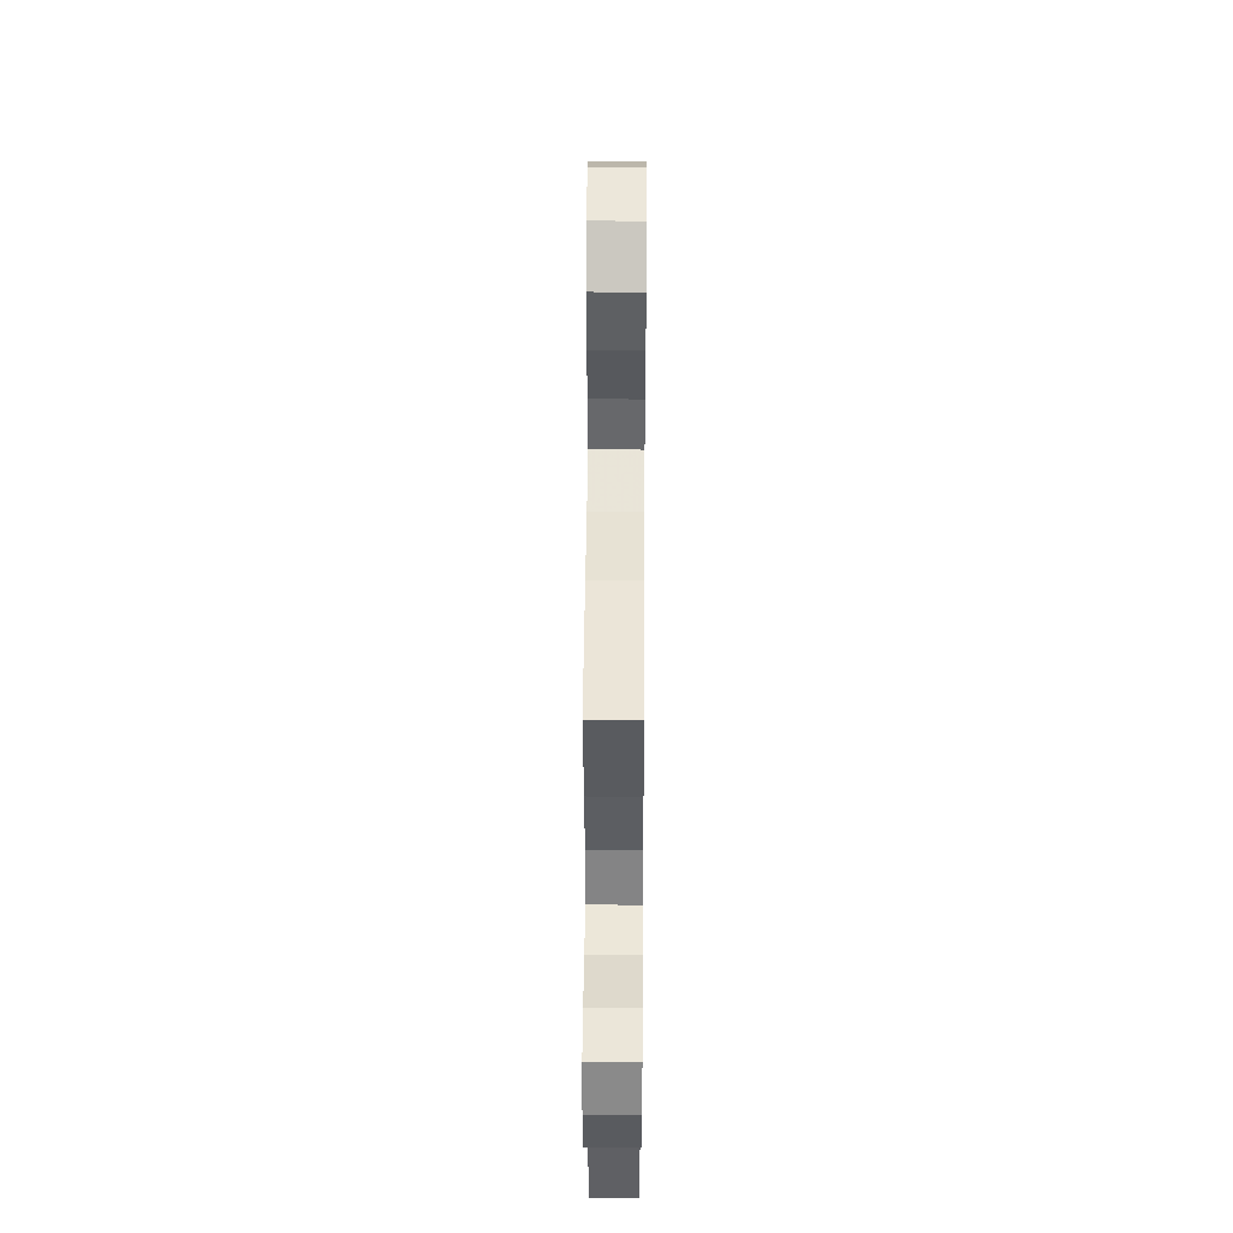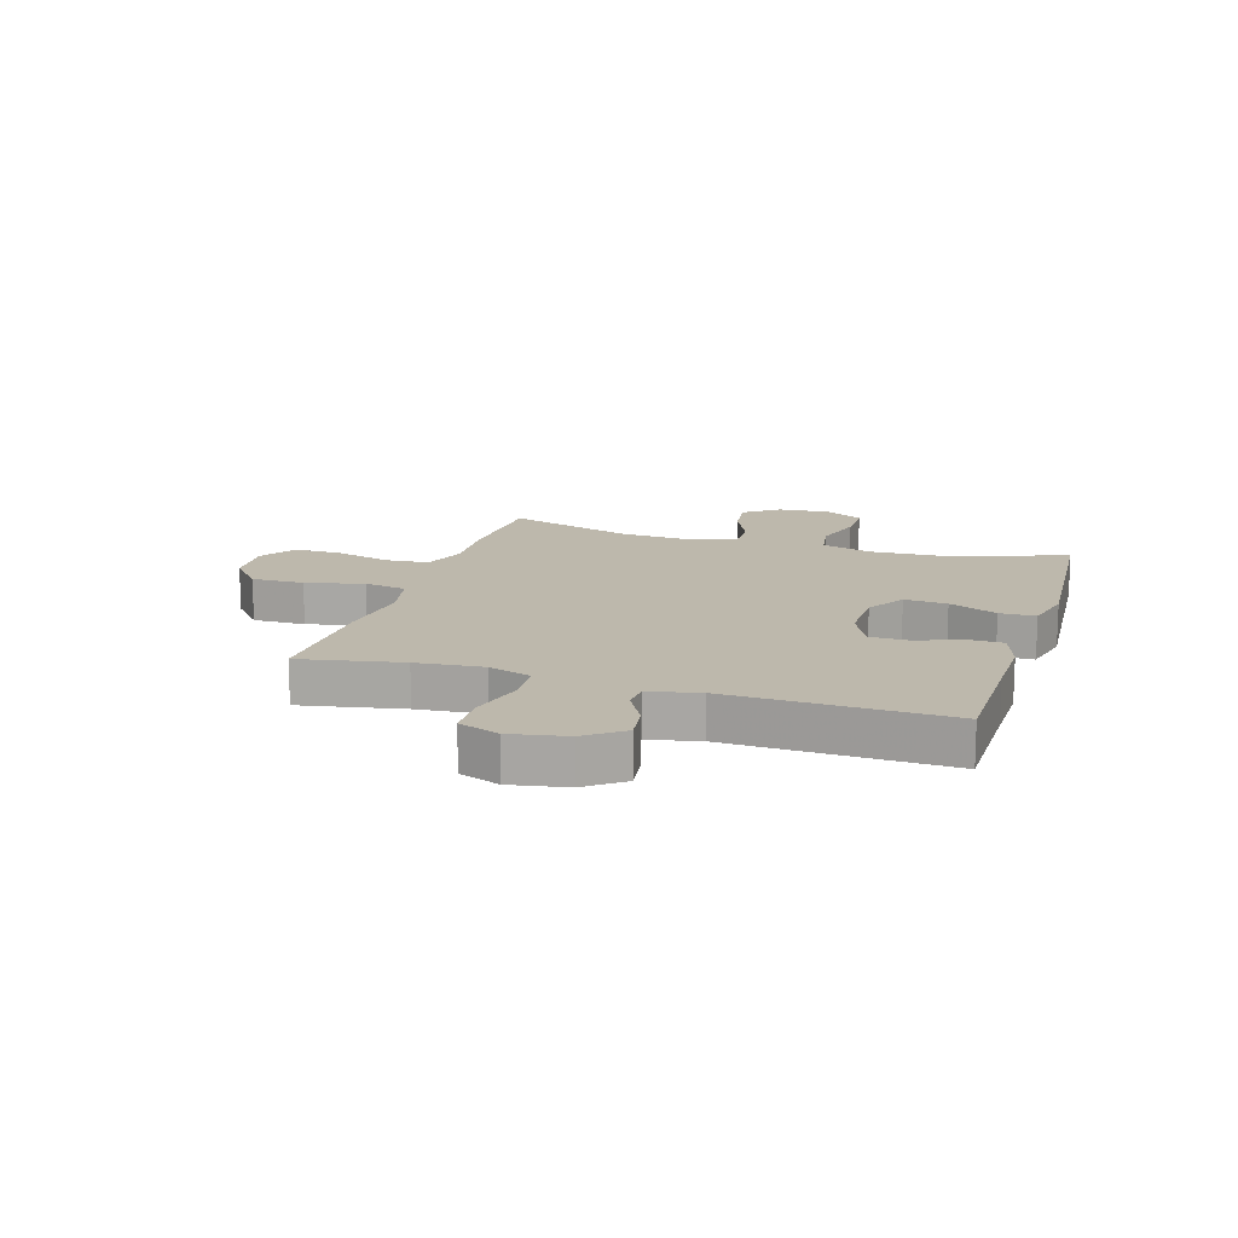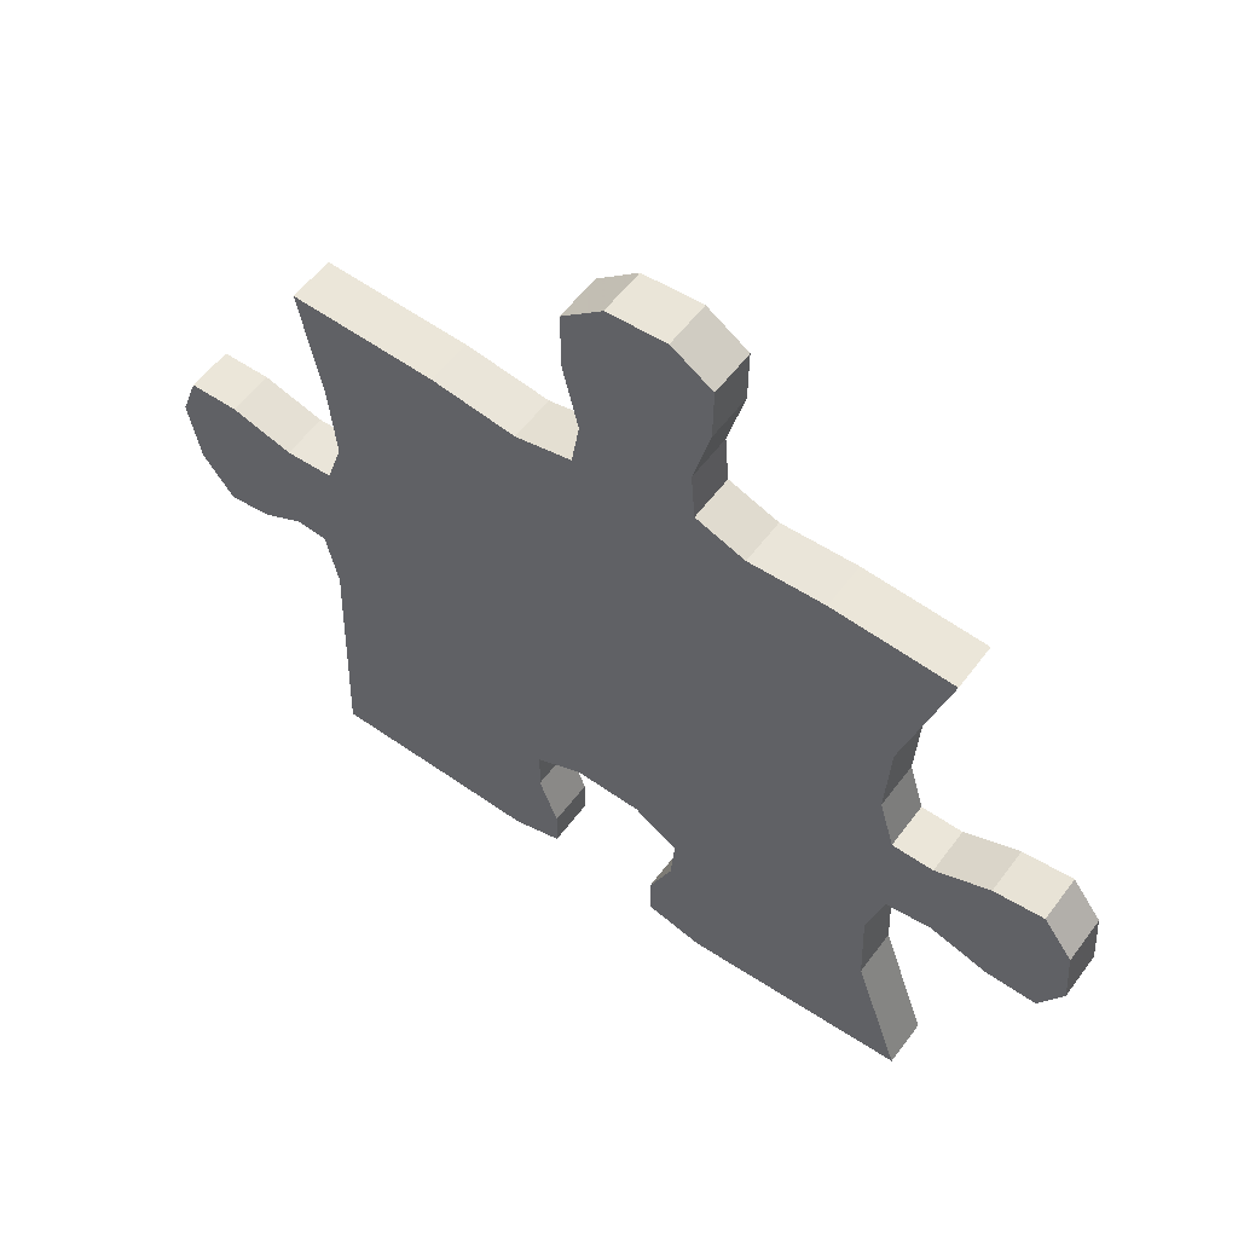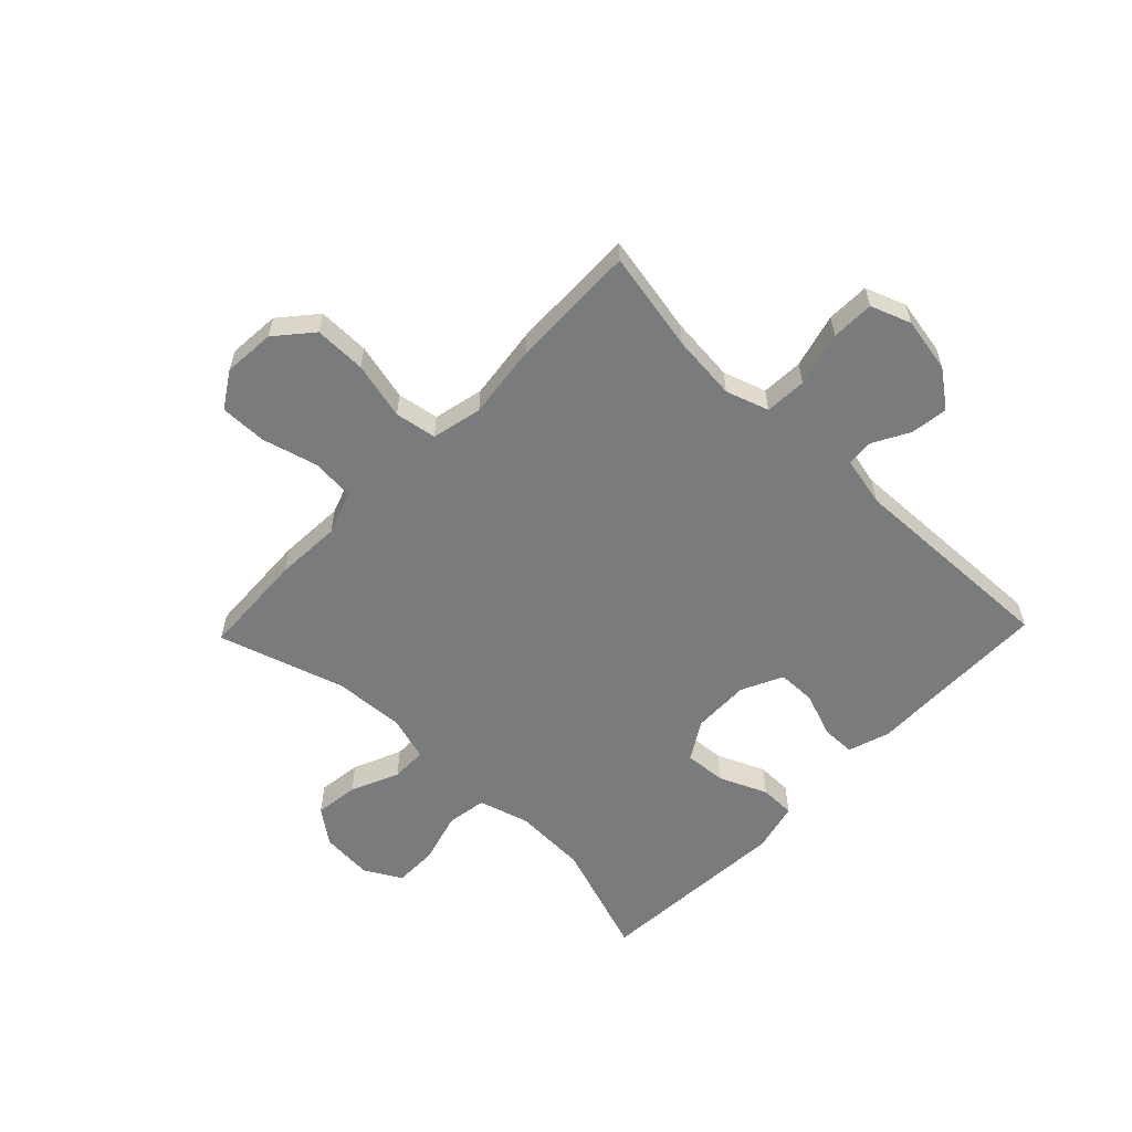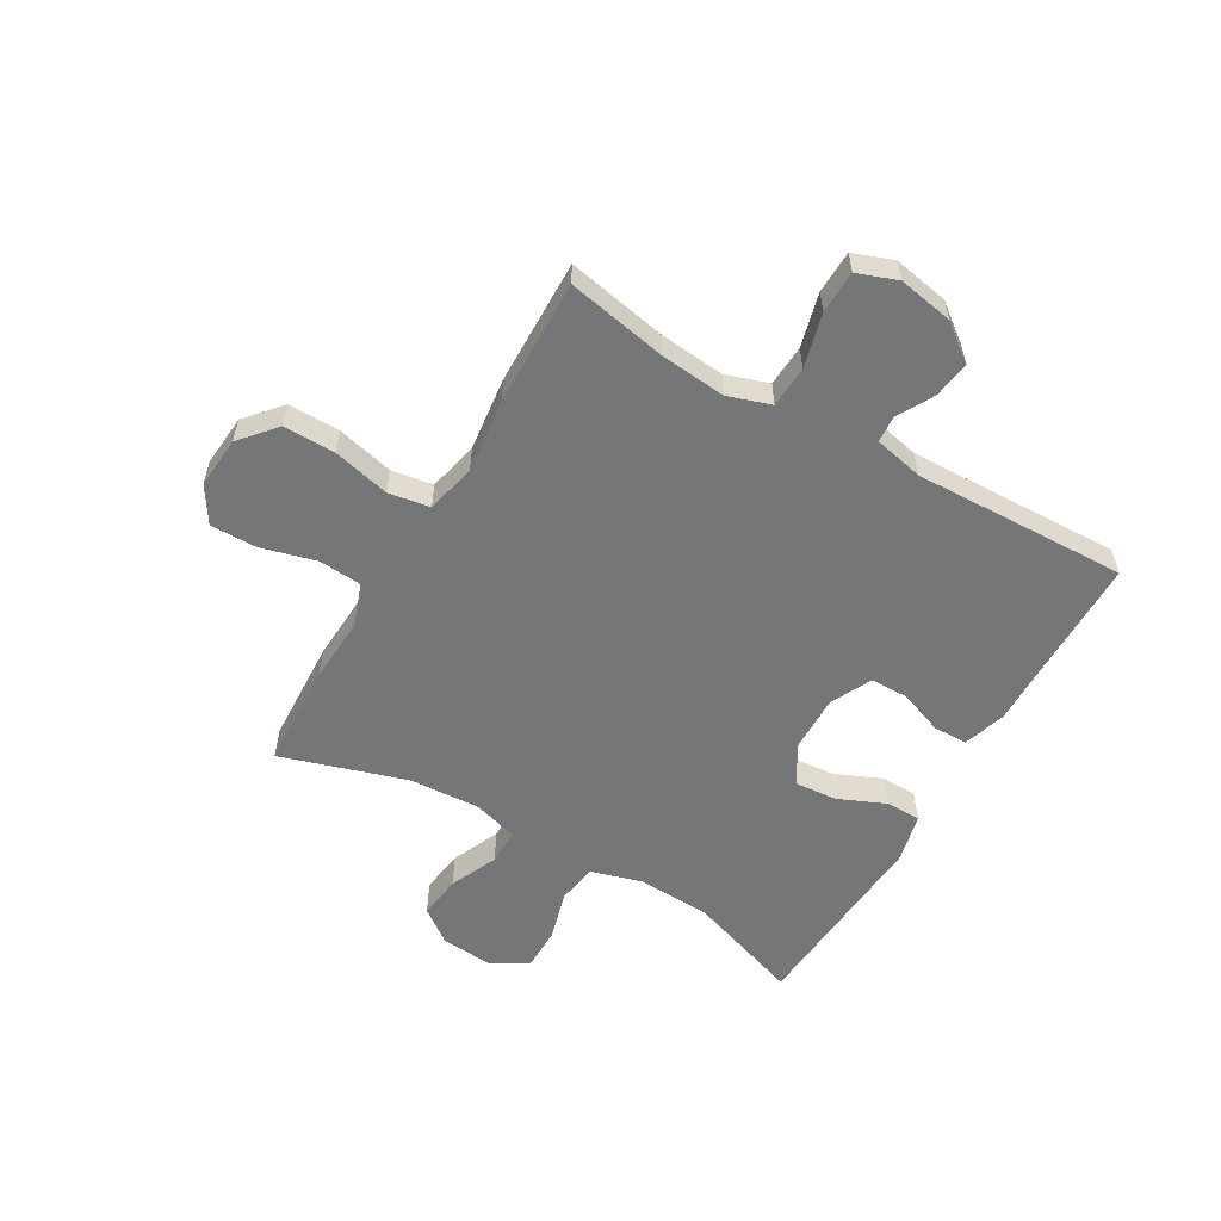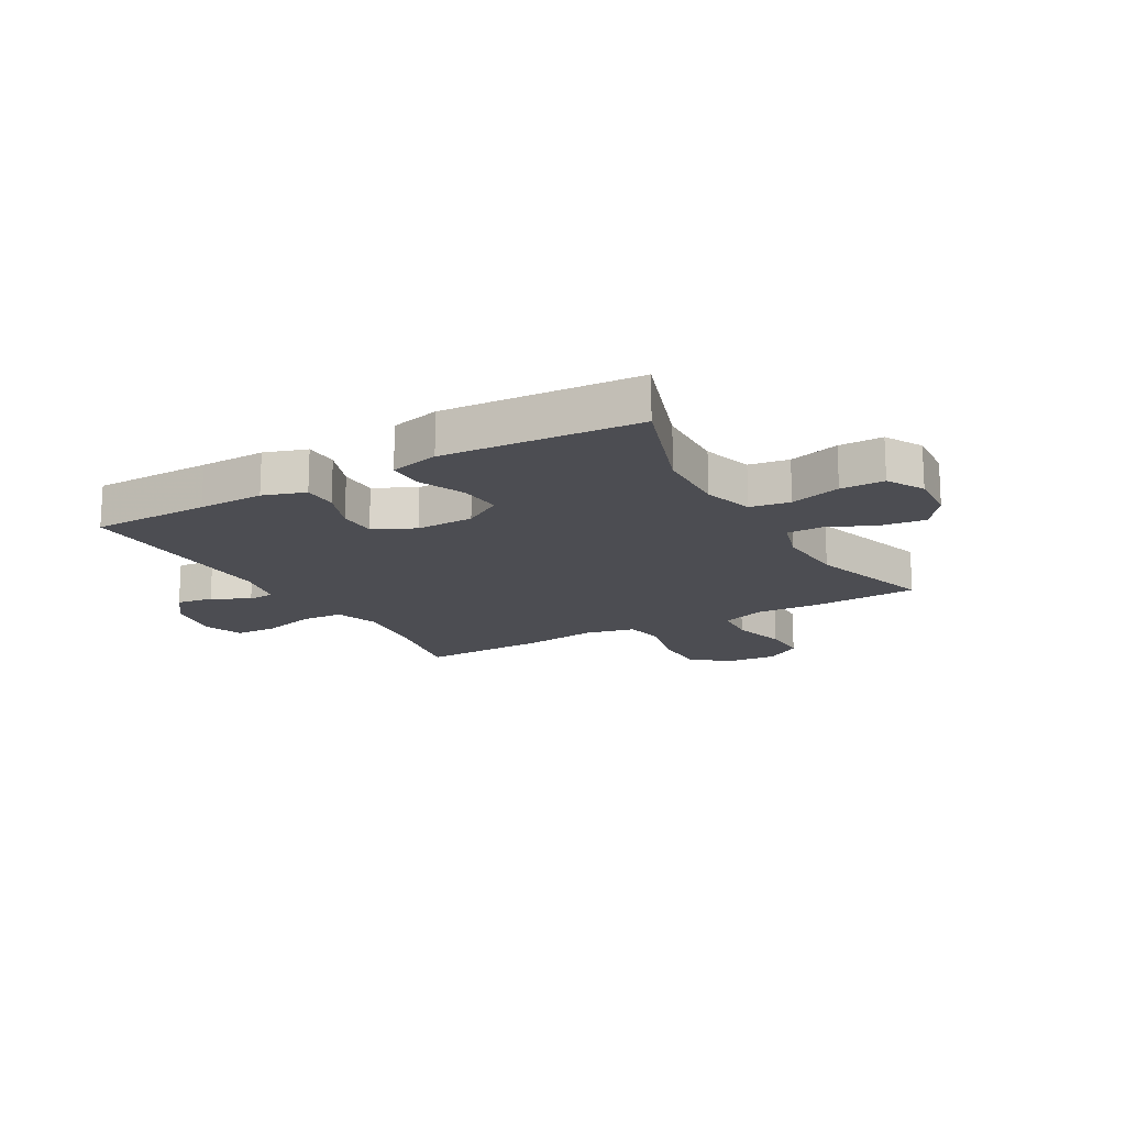
<metadata>
{"format":"obj","ext":"obj","renderer":"f3d","projection":"perspective","resolution":1024,"background":"white","views":[{"elev":46.9,"azim":90.4,"up":"+Z"},{"elev":14.7,"azim":107.3,"up":"+Y"},{"elev":56.1,"azim":-143.8,"up":"+Z"},{"elev":-58.3,"azim":46.1,"up":"+Y"},{"elev":-56.7,"azim":59.8,"up":"+Y"},{"elev":-16.4,"azim":-150.3,"up":"+Y"}]}
</metadata>
<code>
v 0.5 0.07 -0.5
v 0.292 0.07 -0.502
v 0.177 0.07 -0.504
v 0.103 0.07 -0.48
v 0.102 0.07 -0.42
v 0.131 0.07 -0.343
v 0.13 0.07 -0.276
v 0.058 0.07 -0.241
v -0.043 0.07 -0.243
v -0.111 0.07 -0.284
v -0.105 0.07 -0.358
v -0.069 0.07 -0.441
v -0.07 0.07 -0.503
v -0.156 0.07 -0.524
v -0.5 0.07 -0.5
v -0.43 0.07 -0.297
v -0.425 0.07 -0.167
v -0.451 0.07 -0.079
v -0.521 0.07 -0.068
v -0.61 0.07 -0.093
v -0.687 0.07 -0.093
v -0.723 0.07 -0.028
v -0.716 0.07 0.063
v -0.671 0.07 0.123
v -0.594 0.07 0.113
v -0.51 0.07 0.076
v -0.447 0.07 0.076
v -0.424 0.07 0.155
v -0.431 0.07 0.279
v -0.5 0.07 0.5
v -0.316 0.07 0.509
v -0.2 0.07 0.503
v -0.124 0.07 0.53
v -0.118 0.07 0.605
v -0.144 0.07 0.702
v -0.145 0.07 0.784
v -0.082 0.07 0.824
v 0.009 0.07 0.817
v 0.072 0.07 0.763
v 0.071 0.07 0.672
v 0.047 0.07 0.572
v 0.059 0.07 0.499
v 0.147 0.07 0.479
v 0.277 0.07 0.495
v 0.5 0.07 0.5
v 0.466 0.07 0.324
v 0.455 0.07 0.209
v 0.48 0.07 0.134
v 0.553 0.07 0.13
v 0.648 0.07 0.155
v 0.723 0.07 0.153
v 0.749 0.07 0.083
v 0.731 0.07 -0.014
v 0.683 0.07 -0.078
v 0.618 0.07 -0.069
v 0.554 0.07 -0.034
v 0.507 0.07 -0.037
v 0.488 0.07 -0.124
v 0.5 0 -0.5
v 0.292 0 -0.502
v 0.177 0 -0.504
v 0.103 0 -0.48
v 0.102 0 -0.42
v 0.131 0 -0.343
v 0.13 0 -0.276
v 0.058 0 -0.241
v -0.043 0 -0.243
v -0.111 0 -0.284
v -0.105 0 -0.358
v -0.069 0 -0.441
v -0.07 0 -0.503
v -0.156 0 -0.524
v -0.5 0 -0.5
v -0.43 0 -0.297
v -0.425 0 -0.167
v -0.451 0 -0.079
v -0.521 0 -0.068
v -0.61 0 -0.093
v -0.687 0 -0.093
v -0.723 0 -0.028
v -0.716 0 0.063
v -0.671 0 0.123
v -0.594 0 0.113
v -0.51 0 0.076
v -0.447 0 0.076
v -0.424 0 0.155
v -0.431 0 0.279
v -0.5 0 0.5
v -0.316 0 0.509
v -0.2 0 0.503
v -0.124 0 0.53
v -0.118 0 0.605
v -0.144 0 0.702
v -0.145 0 0.784
v -0.082 0 0.824
v 0.009 0 0.817
v 0.072 0 0.763
v 0.071 0 0.672
v 0.047 0 0.572
v 0.059 0 0.499
v 0.147 0 0.479
v 0.277 0 0.495
v 0.5 0 0.5
v 0.466 0 0.324
v 0.455 0 0.209
v 0.48 0 0.134
v 0.553 0 0.13
v 0.648 0 0.155
v 0.723 0 0.153
v 0.749 0 0.083
v 0.731 0 -0.014
v 0.683 0 -0.078
v 0.618 0 -0.069
v 0.554 0 -0.034
v 0.507 0 -0.037
v 0.488 0 -0.124
f 54 55 56
f 53 54 56
f 52 53 56
f 51 52 56
f 50 51 56
f 49 50 56
f 48 49 56 57
f 47 48 57 58
f 43 44 45 46
f 42 43 46 47
f 39 40 41
f 38 39 41
f 37 38 41
f 36 37 41
f 35 36 41
f 34 35 41
f 33 34 41 42
f 58 1 2
f 47 58 2
f 42 47 2
f 33 42 2
f 32 33 2
f 24 25 26
f 23 24 26
f 22 23 26
f 21 22 26
f 20 21 26
f 19 20 26
f 18 19 26 27
f 17 18 27 28
f 14 15 16
f 13 14 16
f 12 13 16
f 11 12 16
f 10 11 16 17
f 9 10 17 28
f 4 5 6
f 3 4 6
f 2 3 6
f 2 6 7
f 32 2 7
f 32 7 8
f 31 32 8
f 30 31 8
f 29 30 8
f 8 9 28 29
f 114 113 112
f 114 112 111
f 114 111 110
f 114 110 109
f 114 109 108
f 114 108 107
f 115 114 107 106
f 116 115 106 105
f 104 103 102 101
f 105 104 101 100
f 99 98 97
f 99 97 96
f 99 96 95
f 99 95 94
f 99 94 93
f 99 93 92
f 100 99 92 91
f 60 59 116
f 60 116 105
f 60 105 100
f 60 100 91
f 60 91 90
f 84 83 82
f 84 82 81
f 84 81 80
f 84 80 79
f 84 79 78
f 84 78 77
f 85 84 77 76
f 86 85 76 75
f 74 73 72
f 74 72 71
f 74 71 70
f 74 70 69
f 75 74 69 68
f 86 75 68 67
f 64 63 62
f 64 62 61
f 64 61 60
f 65 64 60
f 65 60 90
f 66 65 90
f 66 90 89
f 66 89 88
f 66 88 87
f 87 86 67 66
f 1 59 60 2
f 2 60 61 3
f 3 61 62 4
f 4 62 63 5
f 5 63 64 6
f 6 64 65 7
f 7 65 66 8
f 8 66 67 9
f 9 67 68 10
f 10 68 69 11
f 11 69 70 12
f 12 70 71 13
f 13 71 72 14
f 14 72 73 15
f 15 73 74 16
f 16 74 75 17
f 17 75 76 18
f 18 76 77 19
f 19 77 78 20
f 20 78 79 21
f 21 79 80 22
f 22 80 81 23
f 23 81 82 24
f 24 82 83 25
f 25 83 84 26
f 26 84 85 27
f 27 85 86 28
f 28 86 87 29
f 29 87 88 30
f 30 88 89 31
f 31 89 90 32
f 32 90 91 33
f 33 91 92 34
f 34 92 93 35
f 35 93 94 36
f 36 94 95 37
f 37 95 96 38
f 38 96 97 39
f 39 97 98 40
f 40 98 99 41
f 41 99 100 42
f 42 100 101 43
f 43 101 102 44
f 44 102 103 45
f 45 103 104 46
f 46 104 105 47
f 47 105 106 48
f 48 106 107 49
f 49 107 108 50
f 50 108 109 51
f 51 109 110 52
f 52 110 111 53
f 53 111 112 54
f 54 112 113 55
f 55 113 114 56
f 56 114 115 57
f 57 115 116 58
f 58 116 59 1

</code>
